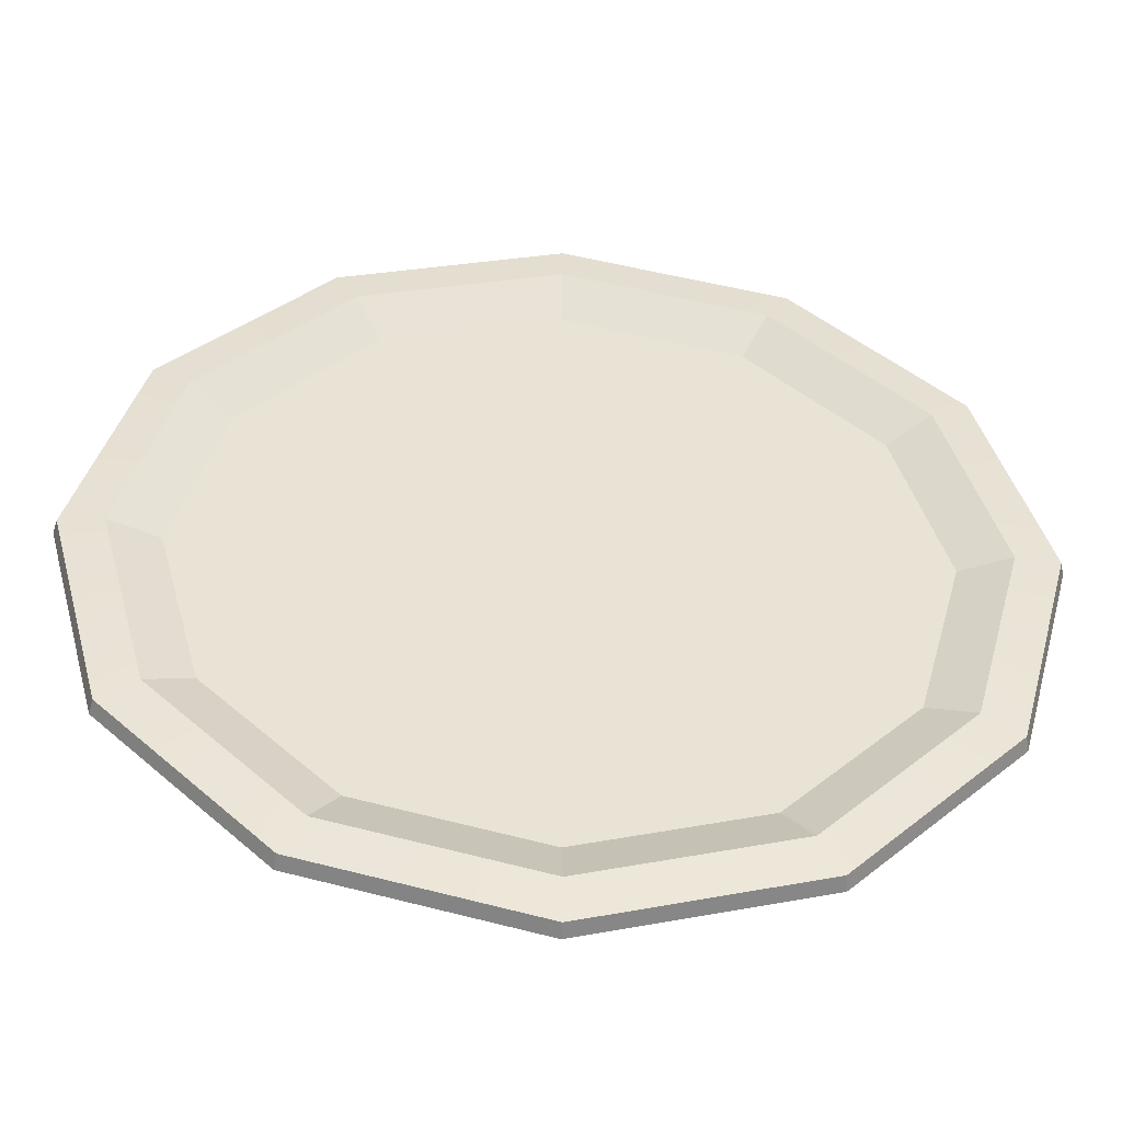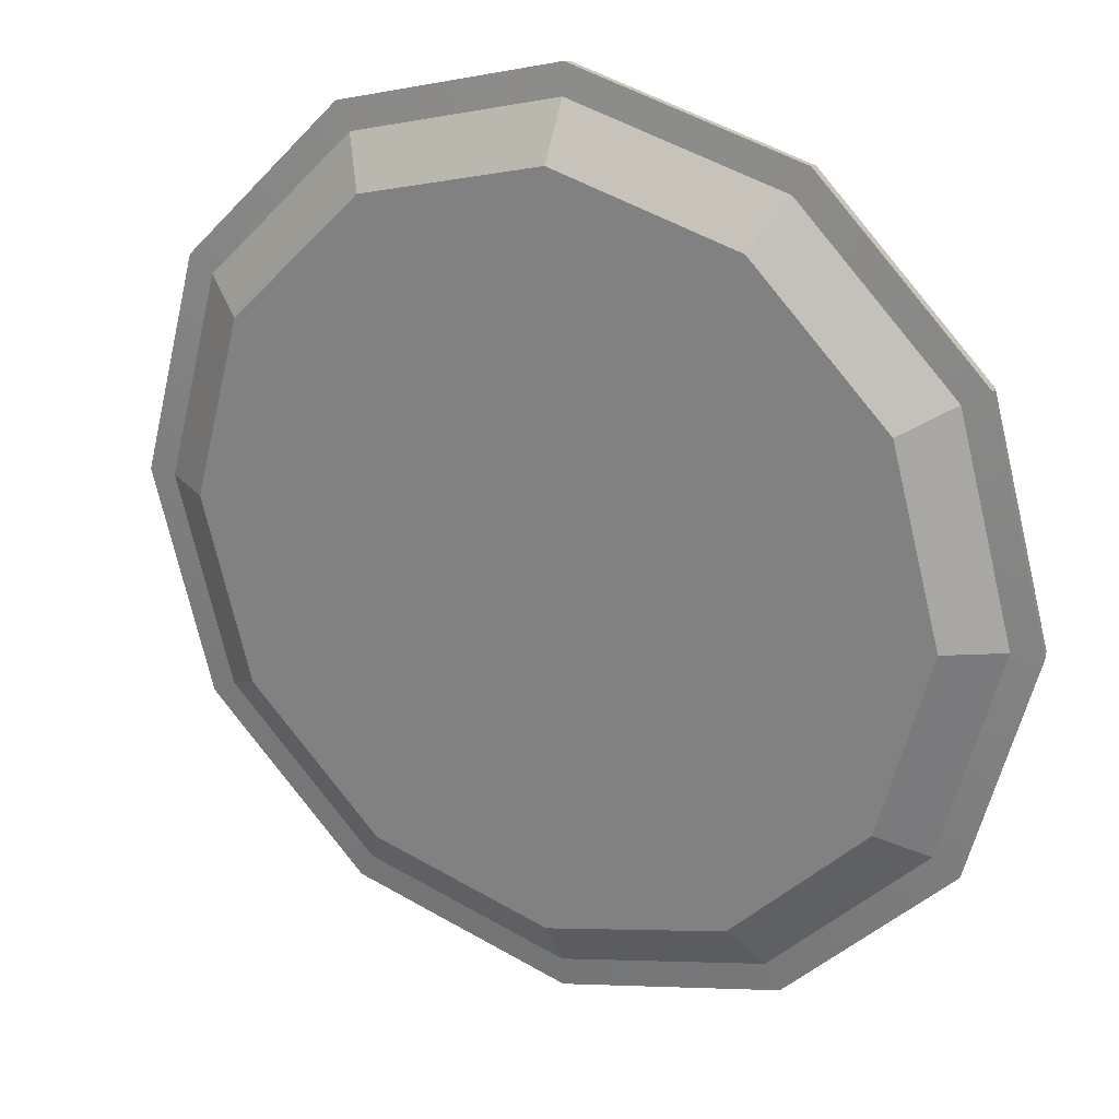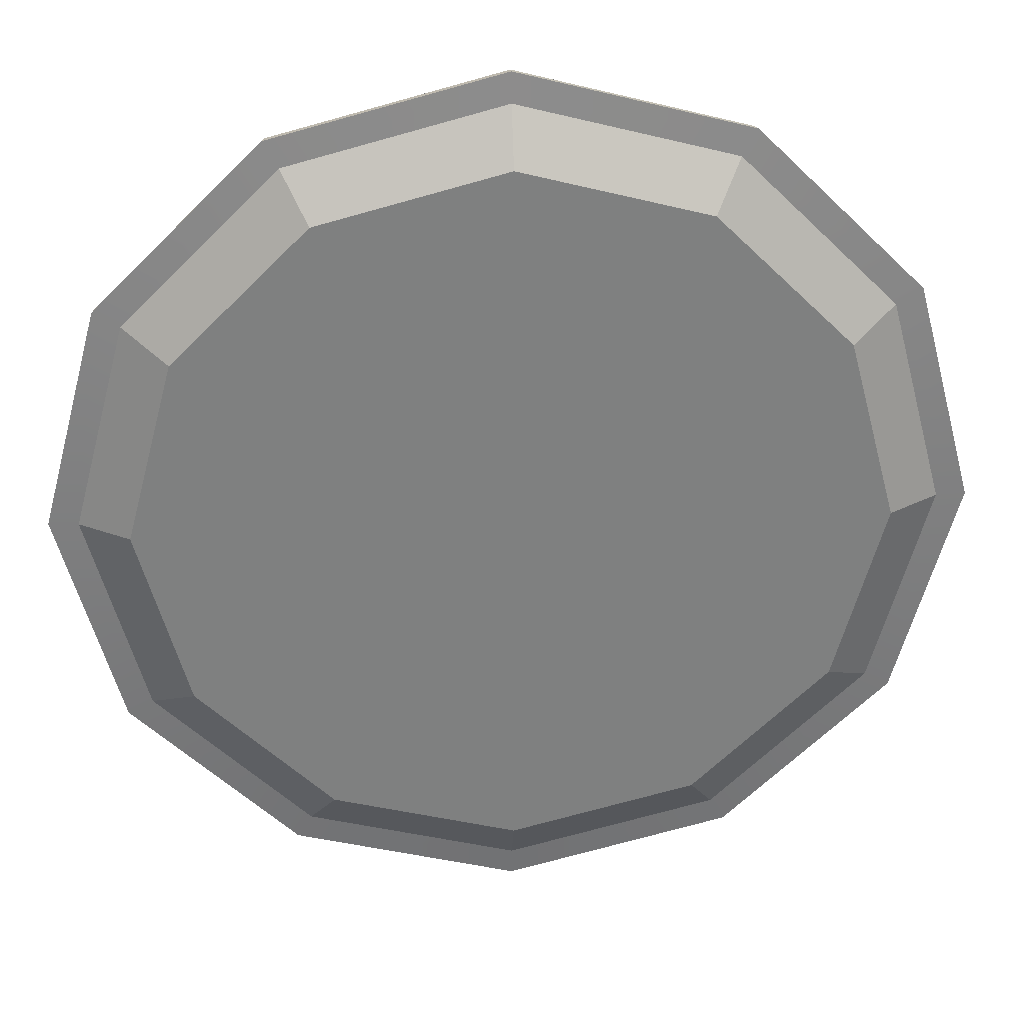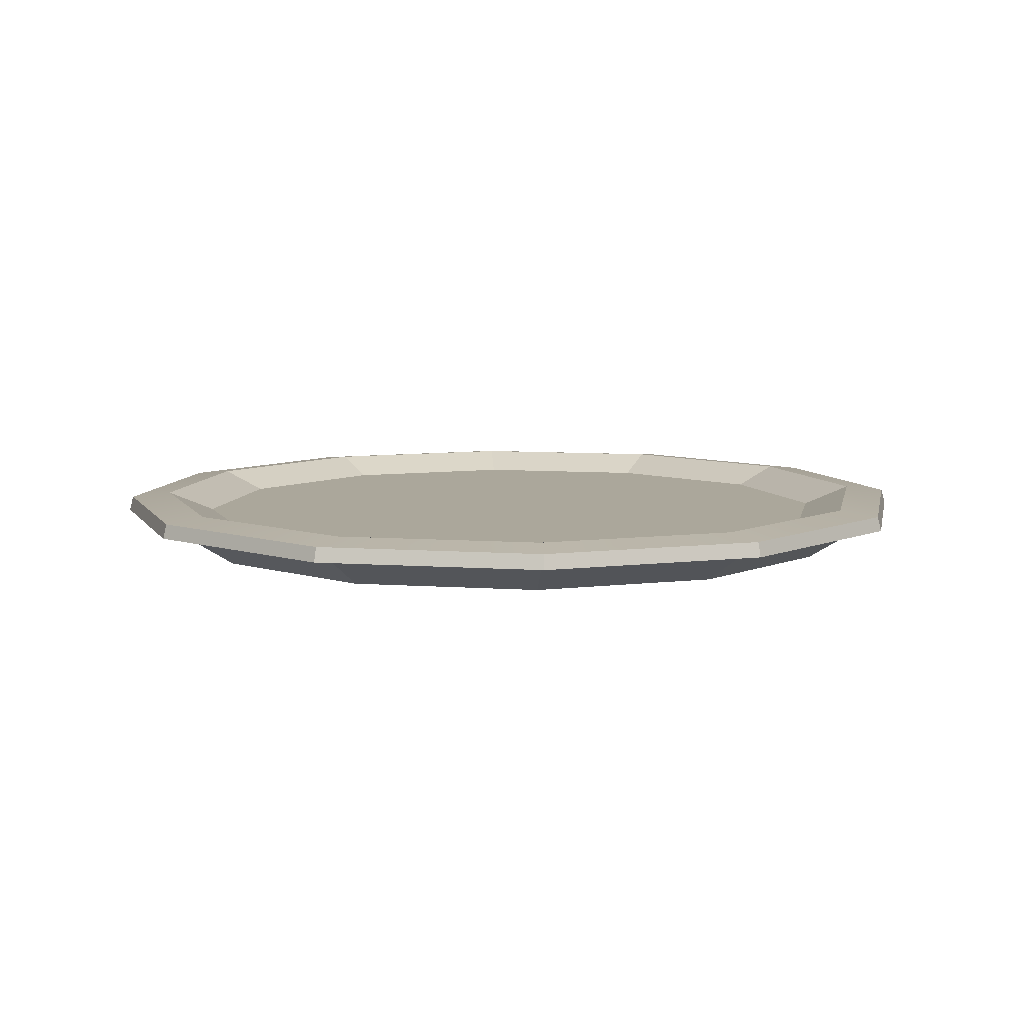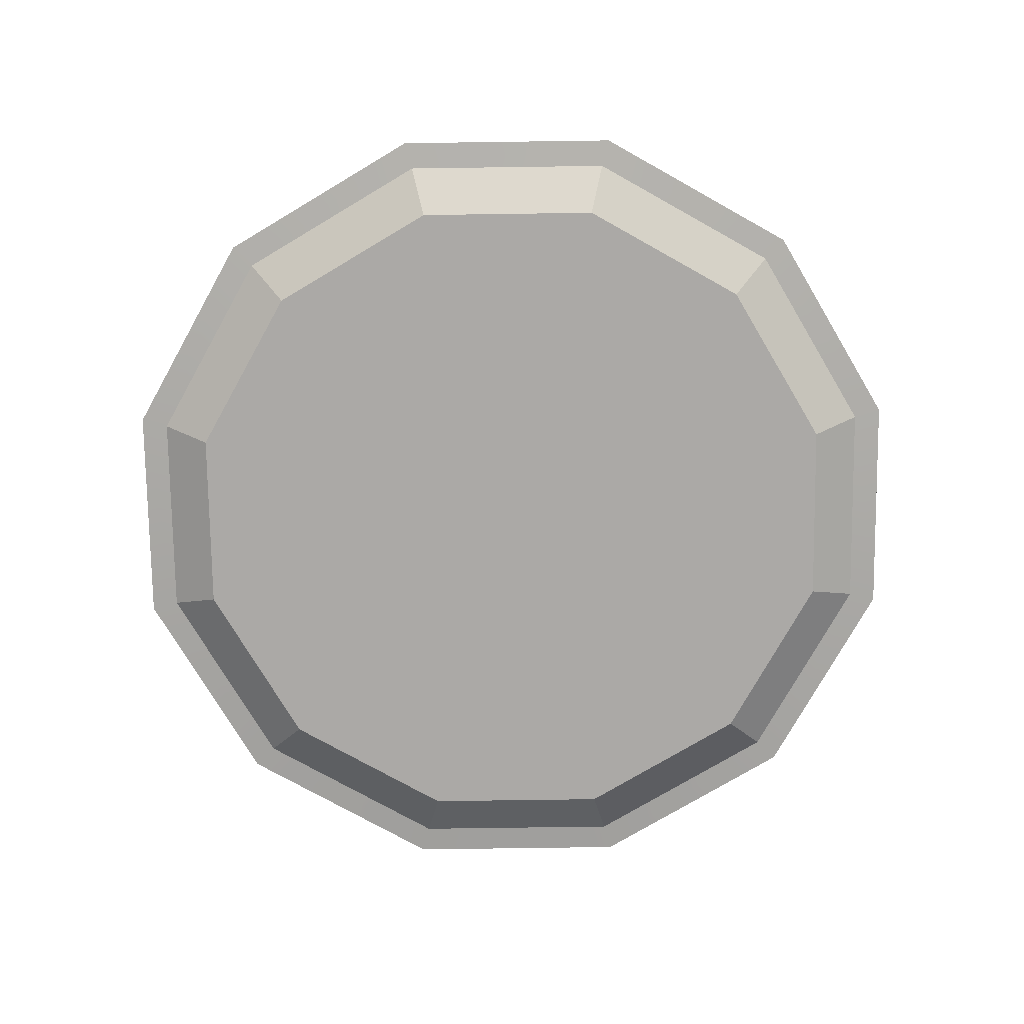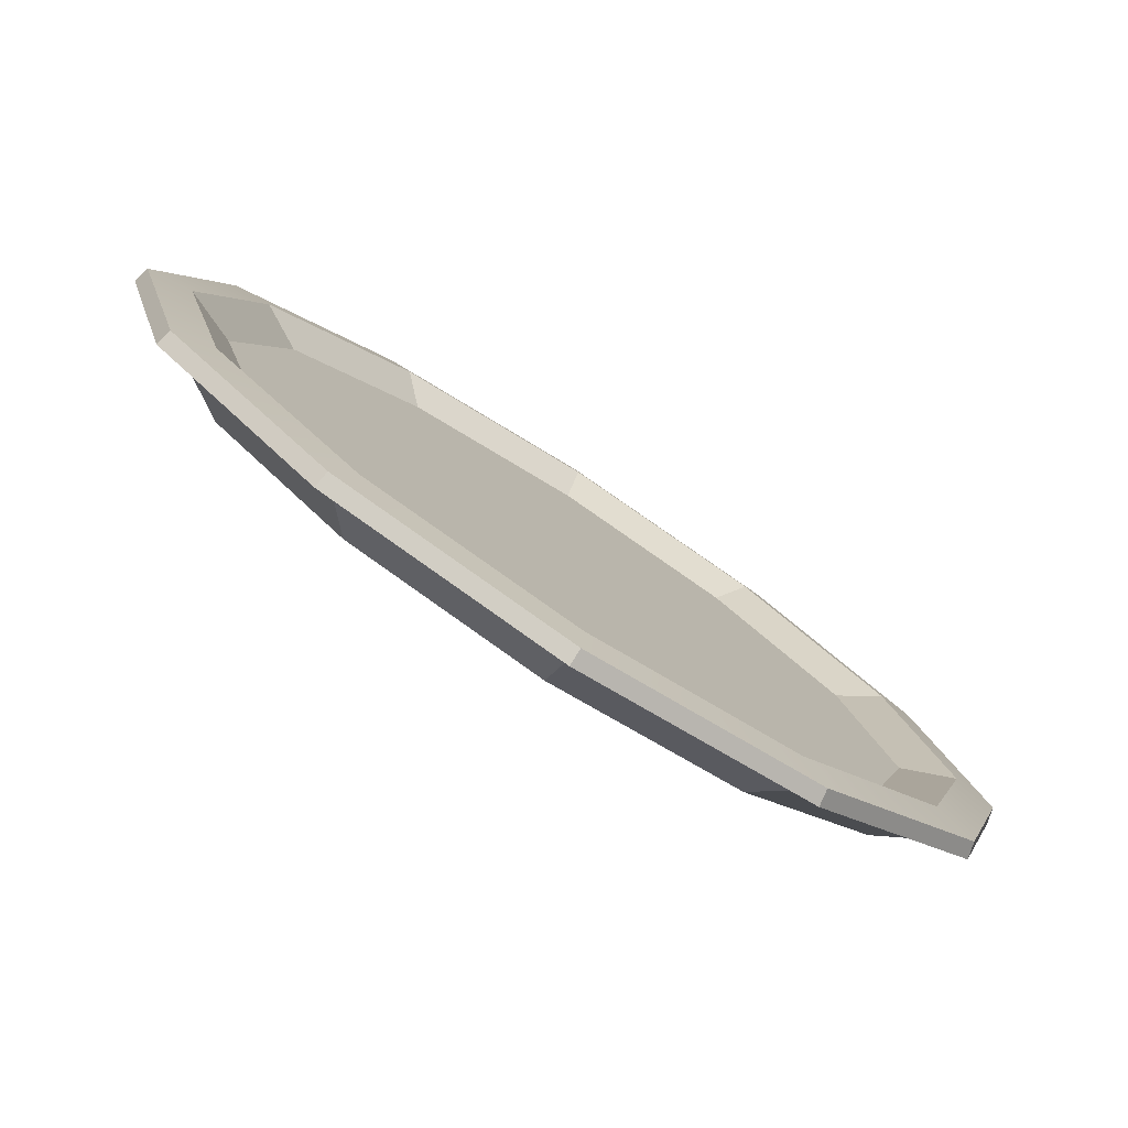
<metadata>
{"format":"obj","ext":"obj","renderer":"f3d","projection":"perspective","resolution":1024,"background":"white","views":[{"elev":-48.9,"azim":176.8,"up":"+Z"},{"elev":24.0,"azim":27.8,"up":"+Z"},{"elev":30.4,"azim":-3.9,"up":"+Z"},{"elev":8.2,"azim":-124.0,"up":"+Y"},{"elev":-75.6,"azim":-104.2,"up":"+Y"},{"elev":-79.7,"azim":147.1,"up":"+Z"}]}
</metadata>
<code>
g SM_Prop_Food_Plate_01
v 0.1548 0 -0.08937
v 0.08937 0 -0.1548
v 0 0 -0.1787
v -0.08937 0 -0.1548
v -0.1548 0 -0.08937
v -0.1787 0 0
v -0.1548 0 0.08937
v -0.08937 0 0.1548
v 0 0 0.1787
v 0.08937 0 0.1548
v 0.1548 0 0.08937
v 0.1787 0 0
v 0.1485 0.01659 -0.08574
v 0.08574 0.01659 -0.1485
v 0 0.01659 -0.1715
v -0.08574 0.01659 -0.1485
v -0.1485 0.01659 -0.08574
v -0.1715 0.01659 0
v -0.1485 0.01659 0.08574
v -0.08574 0.01659 0.1485
v 0 0.01659 0.1715
v 0.08574 0.01659 0.1485
v 0.1485 0.01659 0.08574
v 0.1715 0.01659 0
v 0 0 0
v 0 0.01659 0
v 0.1764 0.0156 -0.1019
v 0.1019 0.0156 -0.1764
v 0.09771 0.02626 -0.1692
v 0.1692 0.02626 -0.09771
v 0 0.0156 -0.2037
v 0 0.02626 -0.1954
v -0.1019 0.0156 -0.1764
v -0.09771 0.02626 -0.1692
v -0.1764 0.0156 -0.1019
v -0.1692 0.02626 -0.09771
v -0.2037 0.0156 0
v -0.1954 0.02626 0
v -0.1764 0.0156 0.1019
v -0.1692 0.02626 0.09771
v -0.1019 0.0156 0.1764
v -0.09771 0.02626 0.1692
v 0 0.0156 0.2037
v 0 0.02626 0.1954
v 0.1019 0.0156 0.1764
v 0.09771 0.02626 0.1692
v 0.1764 0.0156 0.1019
v 0.1692 0.02626 0.09771
v 0.2037 0.0156 0
v 0.1954 0.02626 0
v 0.1888 0.01669 -0.109
v 0.109 0.01669 -0.1888
v 0.108 0.02404 -0.1871
v 0.1871 0.02404 -0.108
v 0 0.01669 -0.218
v 0 0.02404 -0.2161
v -0.109 0.01669 -0.1888
v -0.108 0.02404 -0.1871
v -0.1888 0.01669 -0.109
v -0.1871 0.02404 -0.108
v -0.218 0.01669 0
v -0.2161 0.02404 0
v -0.1888 0.01669 0.109
v -0.1871 0.02404 0.108
v -0.109 0.01669 0.1888
v -0.108 0.02404 0.1871
v 0 0.01669 0.218
v 0 0.02404 0.2161
v 0.109 0.01669 0.1888
v 0.108 0.02404 0.1871
v 0.1888 0.01669 0.109
v 0.1871 0.02404 0.108
v 0.218 0.01669 0
v 0.2161 0.02404 0
v 0.109 0.01669 -0.1888
v 0.108 0.02404 -0.1871
v 0 0.01669 -0.218
v 0 0.02404 -0.2161
v -0.109 0.01669 -0.1888
v -0.108 0.02404 -0.1871
v -0.1888 0.01669 -0.109
v -0.1871 0.02404 -0.108
v -0.218 0.01669 0
v -0.2161 0.02404 0
v -0.1888 0.01669 0.109
v -0.1871 0.02404 0.108
v -0.109 0.01669 0.1888
v -0.108 0.02404 0.1871
v 0 0.01669 0.218
v 0 0.02404 0.2161
v 0.109 0.01669 0.1888
v 0.108 0.02404 0.1871
v 0.1888 0.01669 0.109
v 0.1871 0.02404 0.108
v 0.218 0.01669 0
v 0.2161 0.02404 0
v 0.1871 0.02404 -0.108
v 0.1888 0.01669 -0.109
v 0.1548 0 -0.08937
v 0.08937 0 -0.1548
v 0.08574 0.01659 -0.1485
v 0.1485 0.01659 -0.08574
v 0.08937 0 -0.1548
v 0.1019 0.0156 -0.1764
v 0 0 -0.1787
v 0 0.01659 -0.1715
v 0.09771 0.02626 -0.1692
v 0.08574 0.01659 -0.1485
v 0 0 -0.1787
v 0 0.0156 -0.2037
v -0.08937 0 -0.1548
v -0.08574 0.01659 -0.1485
v 0 0.02626 -0.1954
v 0 0.01659 -0.1715
v -0.08937 0 -0.1548
v -0.1019 0.0156 -0.1764
v -0.1548 0 -0.08937
v -0.1485 0.01659 -0.08574
v -0.09771 0.02626 -0.1692
v -0.08574 0.01659 -0.1485
v -0.1548 0 -0.08937
v -0.1764 0.0156 -0.1019
v -0.1787 0 0
v -0.1715 0.01659 0
v -0.1692 0.02626 -0.09771
v -0.1485 0.01659 -0.08574
v -0.1787 0 0
v -0.2037 0.0156 0
v -0.1548 0 0.08937
v -0.1485 0.01659 0.08574
v -0.1954 0.02626 0
v -0.1715 0.01659 0
v -0.1548 0 0.08937
v -0.1764 0.0156 0.1019
v -0.08937 0 0.1548
v -0.08574 0.01659 0.1485
v -0.1692 0.02626 0.09771
v -0.1485 0.01659 0.08574
v -0.08937 0 0.1548
v -0.1019 0.0156 0.1764
v 0 0 0.1787
v 0 0.01659 0.1715
v -0.09771 0.02626 0.1692
v -0.08574 0.01659 0.1485
v 0 0 0.1787
v 0 0.0156 0.2037
v 0.08937 0 0.1548
v 0.08574 0.01659 0.1485
v 0 0.02626 0.1954
v 0 0.01659 0.1715
v 0.08937 0 0.1548
v 0.1019 0.0156 0.1764
v 0.1548 0 0.08937
v 0.1485 0.01659 0.08574
v 0.09771 0.02626 0.1692
v 0.08574 0.01659 0.1485
v 0.1548 0 0.08937
v 0.1764 0.0156 0.1019
v 0.1787 0 0
v 0.1715 0.01659 0
v 0.1692 0.02626 0.09771
v 0.1485 0.01659 0.08574
v 0.1787 0 0
v 0.2037 0.0156 0
v 0.1764 0.0156 -0.1019
v 0.1548 0 -0.08937
v 0.1485 0.01659 -0.08574
v 0.1692 0.02626 -0.09771
v 0.1954 0.02626 0
v 0.1715 0.01659 0
v 0.1764 0.0156 -0.1019
v 0.1888 0.01669 -0.109
v 0.109 0.01669 -0.1888
v 0.1019 0.0156 -0.1764
v 0.09771 0.02626 -0.1692
v 0.108 0.02404 -0.1871
v 0.1871 0.02404 -0.108
v 0.1692 0.02626 -0.09771
v 0 0.01669 -0.218
v 0 0.0156 -0.2037
v 0 0.02626 -0.1954
v 0 0.02404 -0.2161
v -0.109 0.01669 -0.1888
v -0.1019 0.0156 -0.1764
v -0.09771 0.02626 -0.1692
v -0.108 0.02404 -0.1871
v -0.1888 0.01669 -0.109
v -0.1764 0.0156 -0.1019
v -0.1692 0.02626 -0.09771
v -0.1871 0.02404 -0.108
v -0.218 0.01669 0
v -0.2037 0.0156 0
v -0.1954 0.02626 0
v -0.2161 0.02404 0
v -0.1888 0.01669 0.109
v -0.1764 0.0156 0.1019
v -0.1692 0.02626 0.09771
v -0.1871 0.02404 0.108
v -0.109 0.01669 0.1888
v -0.1019 0.0156 0.1764
v -0.09771 0.02626 0.1692
v -0.108 0.02404 0.1871
v 0 0.01669 0.218
v 0 0.0156 0.2037
v 0 0.02626 0.1954
v 0 0.02404 0.2161
v 0.109 0.01669 0.1888
v 0.1019 0.0156 0.1764
v 0.09771 0.02626 0.1692
v 0.108 0.02404 0.1871
v 0.1888 0.01669 0.109
v 0.1764 0.0156 0.1019
v 0.1692 0.02626 0.09771
v 0.1871 0.02404 0.108
v 0.218 0.01669 0
v 0.2037 0.0156 0
v 0.1954 0.02626 0
v 0.2161 0.02404 0
g SM_Prop_Food_Plate_01_0
f 53 54 51
f 52 53 51
f 56 76 75
f 55 56 75
f 58 78 77
f 57 58 77
f 60 80 79
f 59 60 79
f 62 82 81
f 61 62 81
f 64 84 83
f 63 64 83
f 66 86 85
f 65 66 85
f 68 88 87
f 67 68 87
f 70 90 89
f 69 70 89
f 72 92 91
f 71 72 91
f 74 94 93
f 73 74 93
f 97 96 95
f 98 97 95
f 28 27 99
f 100 28 99
f 30 29 101
f 102 30 101
f 31 104 103
f 105 31 103
f 107 32 106
f 108 107 106
f 33 110 109
f 111 33 109
f 113 34 112
f 114 113 112
f 35 116 115
f 117 35 115
f 119 36 118
f 120 119 118
f 37 122 121
f 123 37 121
f 125 38 124
f 126 125 124
f 39 128 127
f 129 39 127
f 131 40 130
f 132 131 130
f 41 134 133
f 135 41 133
f 137 42 136
f 138 137 136
f 43 140 139
f 141 43 139
f 143 44 142
f 144 143 142
f 45 146 145
f 147 45 145
f 149 46 148
f 150 149 148
f 47 152 151
f 153 47 151
f 155 48 154
f 156 155 154
f 49 158 157
f 159 49 157
f 161 50 160
f 162 161 160
f 165 164 163
f 166 165 163
f 169 168 167
f 170 169 167
f 1 25 2
f 2 25 3
f 12 25 1
f 3 25 4
f 11 25 12
f 4 25 5
f 10 25 11
f 5 25 6
f 9 25 10
f 6 25 7
f 8 25 9
f 7 25 8
f 14 26 13
f 13 26 24
f 15 26 14
f 24 26 23
f 16 26 15
f 23 26 22
f 17 26 16
f 22 26 21
f 18 26 17
f 21 26 20
f 19 26 18
f 20 26 19
f 173 172 171
f 174 173 171
f 171 172 216
f 179 173 174
f 172 215 216
f 180 179 174
f 216 215 212
f 183 179 180
f 215 211 212
f 184 183 180
f 212 211 208
f 187 183 184
f 211 207 208
f 188 187 184
f 208 207 204
f 191 187 188
f 207 203 204
f 192 191 188
f 204 203 200
f 195 191 192
f 203 199 200
f 196 195 192
f 200 199 196
f 199 195 196
f 177 176 175
f 178 177 175
f 175 176 181
f 218 177 178
f 176 182 181
f 217 218 178
f 181 182 185
f 214 218 217
f 182 186 185
f 213 214 217
f 185 186 189
f 210 214 213
f 186 190 189
f 209 210 213
f 189 190 193
f 206 210 209
f 190 194 193
f 205 206 209
f 193 194 197
f 202 206 205
f 194 198 197
f 201 202 205
f 197 198 201
f 198 202 201

</code>
